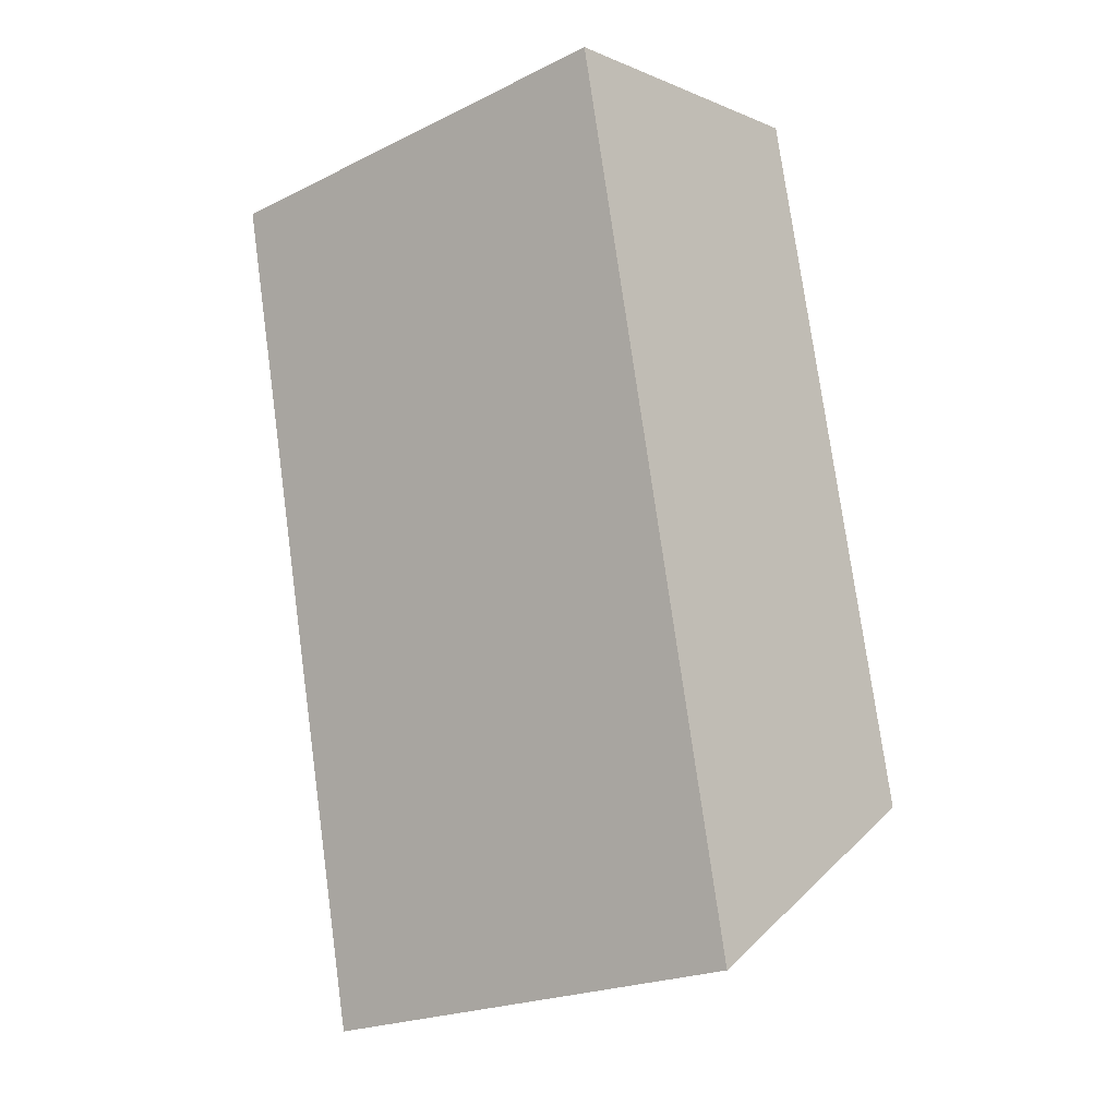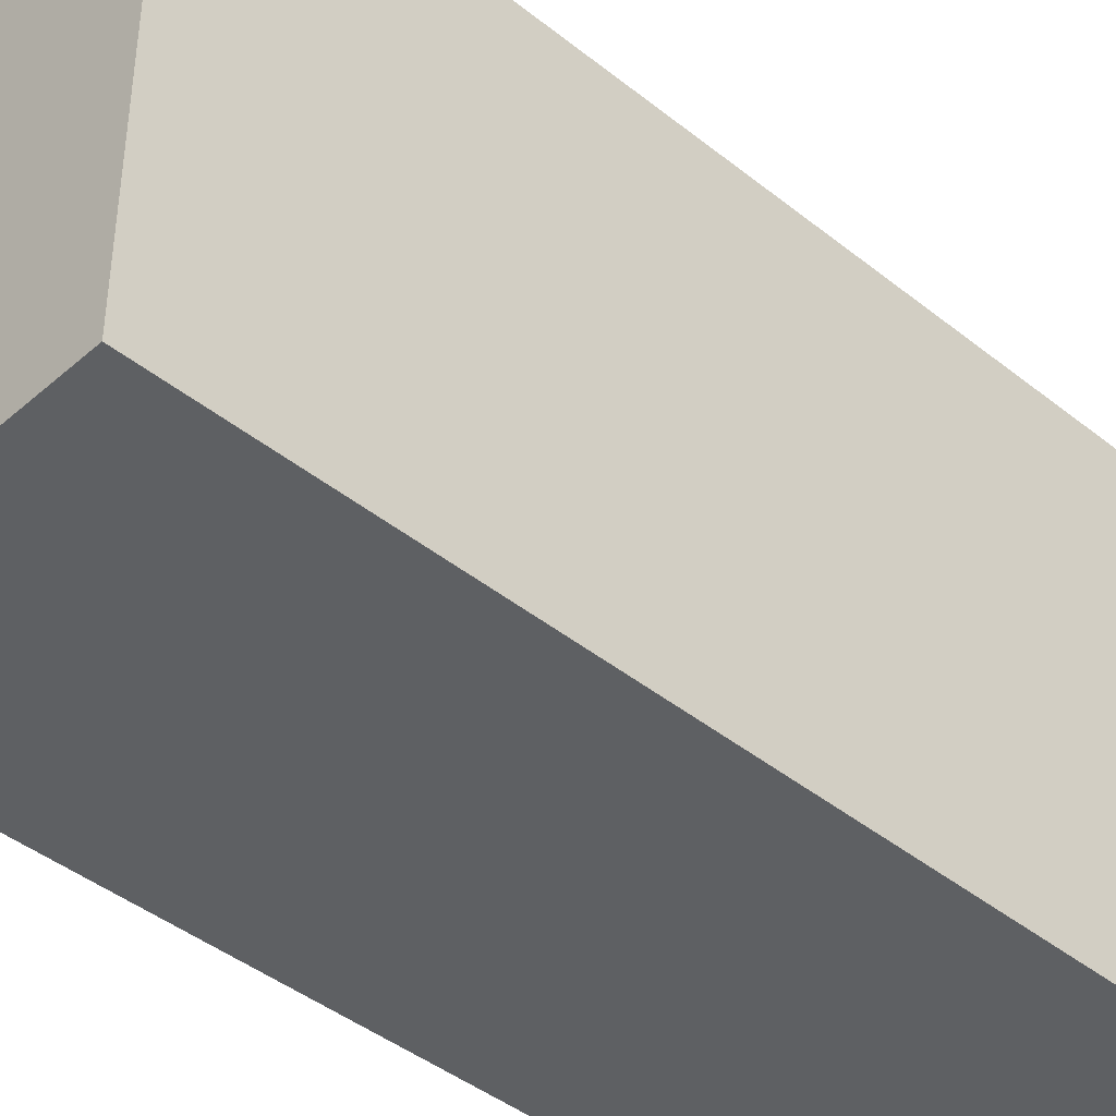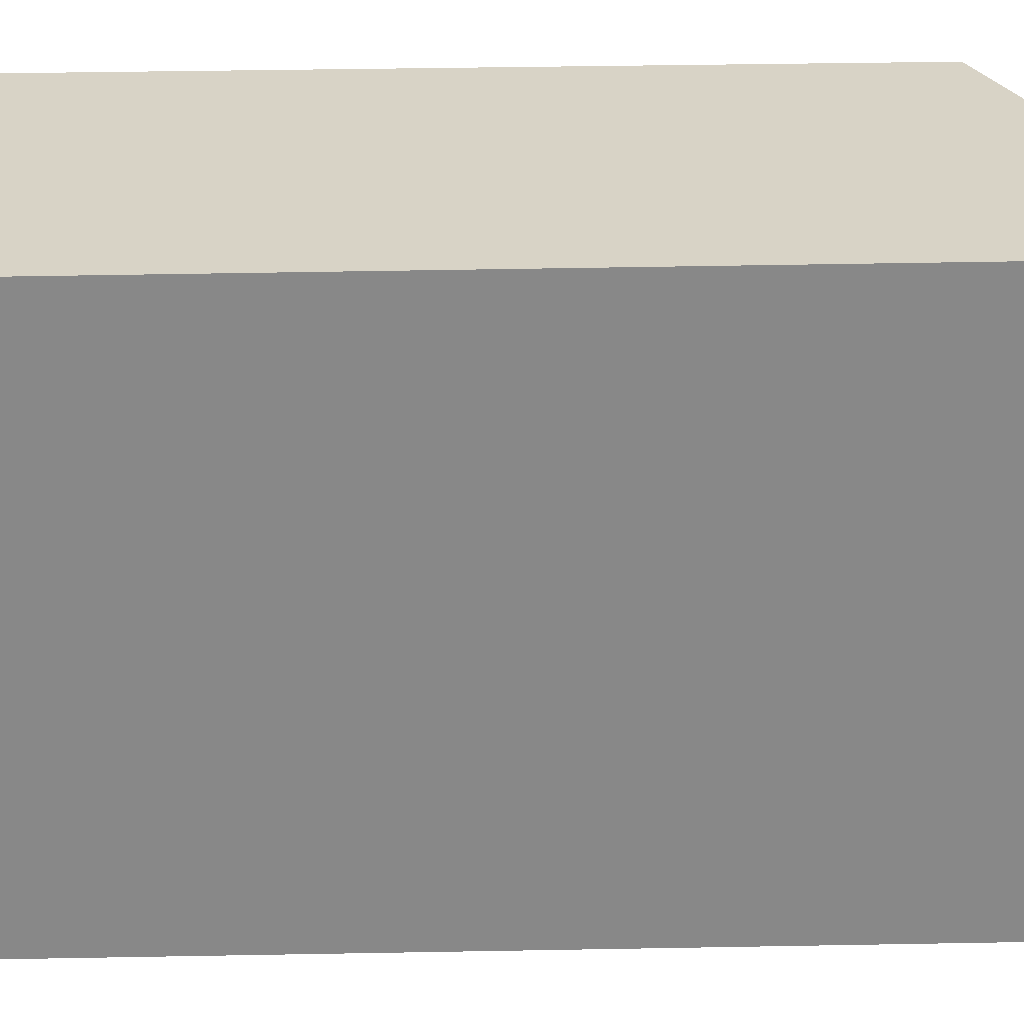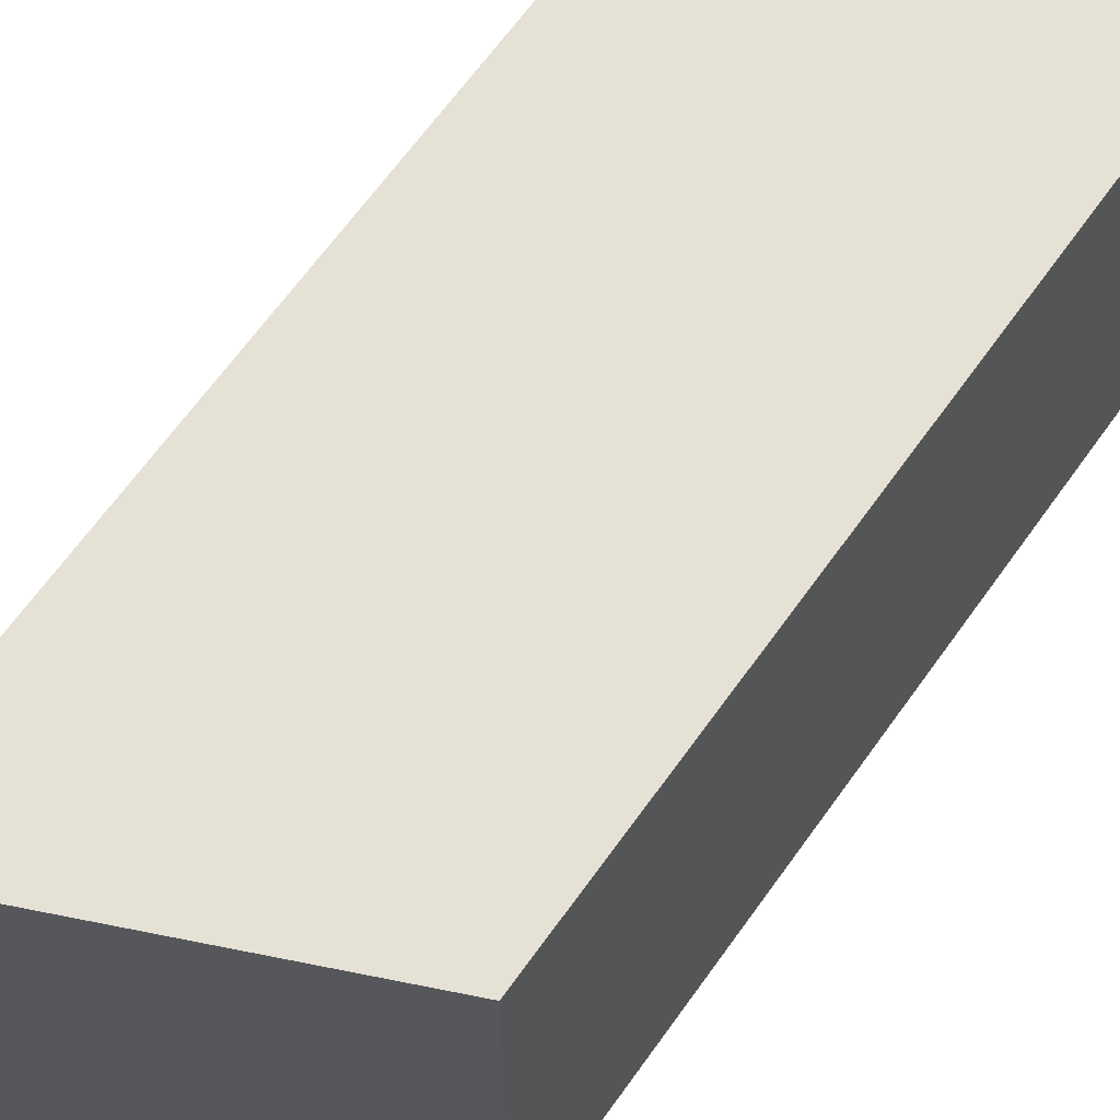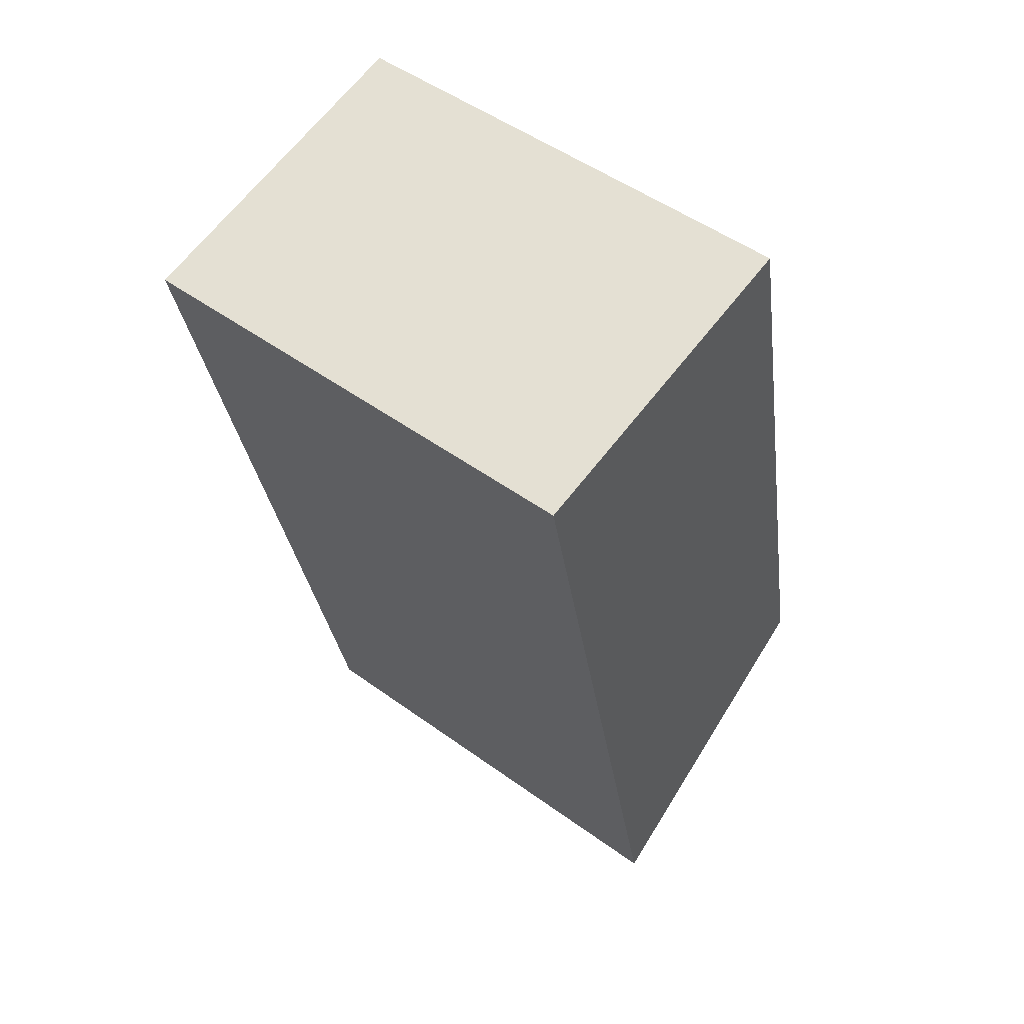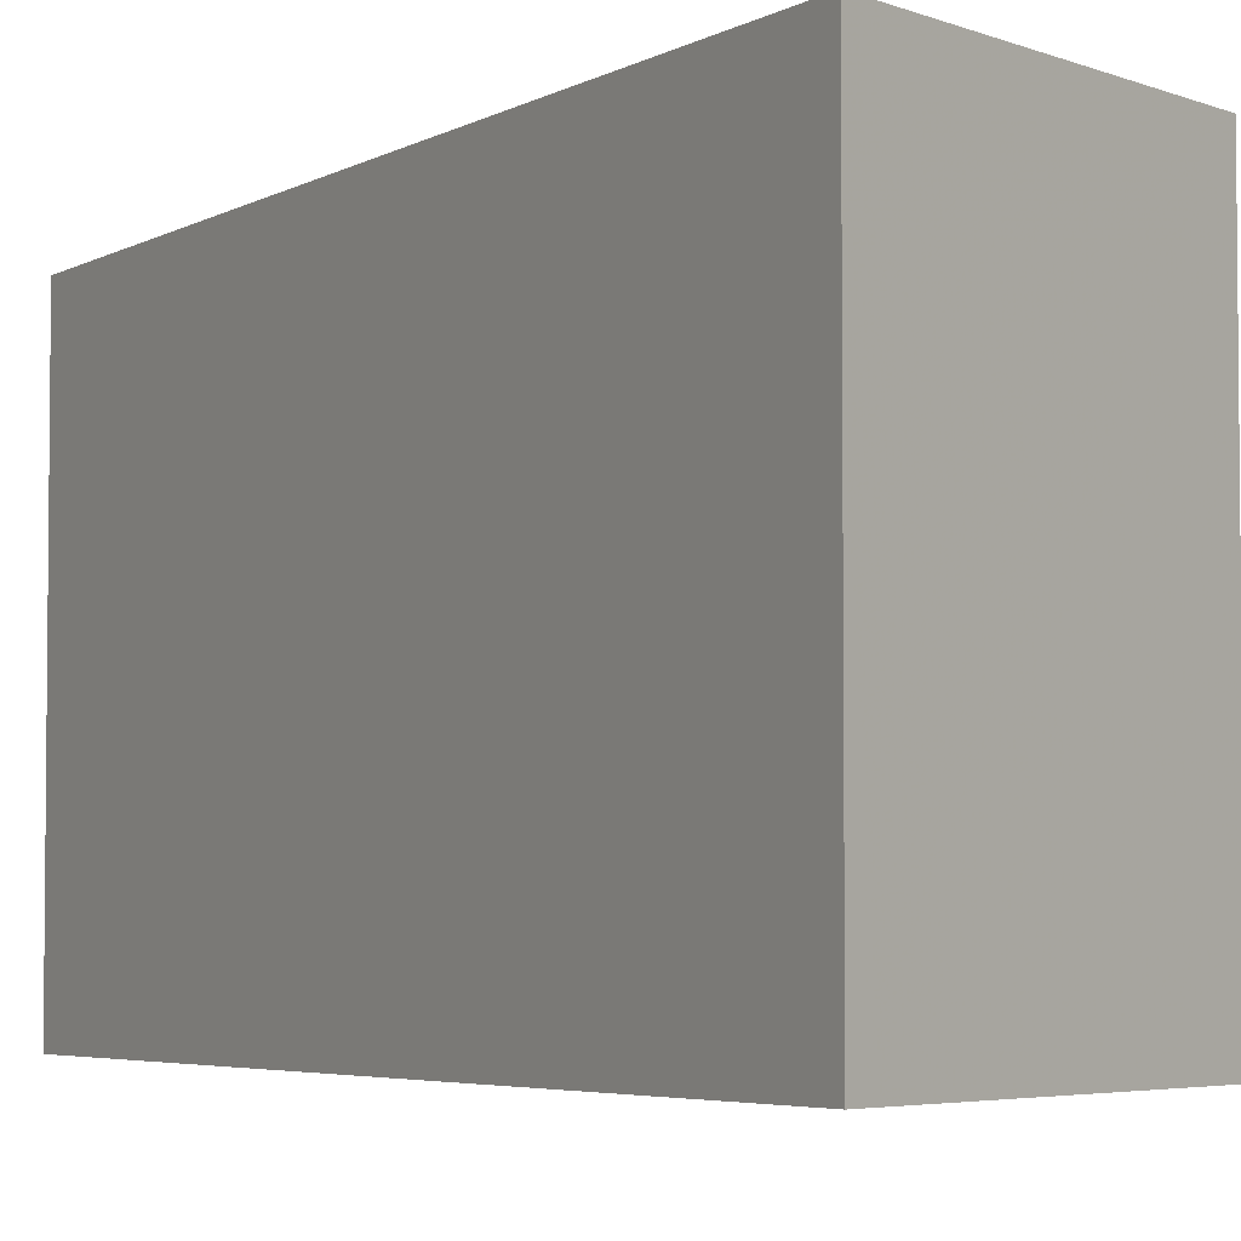
<metadata>
{"format":"obj","ext":"obj","renderer":"f3d","projection":"perspective","resolution":1024,"background":"white","views":[{"elev":-22.2,"azim":-49.7,"up":"+Y"},{"elev":-42.6,"azim":-121.7,"up":"+Z"},{"elev":27.5,"azim":-79.6,"up":"+Z"},{"elev":65.3,"azim":47.3,"up":"+Z"},{"elev":50.6,"azim":-51.6,"up":"+Y"},{"elev":-4.2,"azim":-17.9,"up":"+Z"}]}
</metadata>
<code>
v -969.7 -1544 2.137
v -968.2 -1543 2.151
v -967.5 -1547 2.163
v -968.8 -1548 2.152
v -968.2 -1543 2.151
v -969.7 -1544 2.137
v -969.7 -1544 0
v -968.2 -1543 0
v -967.5 -1547 2.163
v -968.2 -1543 2.151
v -968.2 -1543 0
v -967.5 -1547 -4.441e-16
v -968.8 -1548 2.152
v -967.5 -1547 2.163
v -967.5 -1547 -4.441e-16
v -968.8 -1548 0
v -969.7 -1544 2.137
v -968.8 -1548 2.152
v -968.8 -1548 0
v -969.7 -1544 0
v -969.7 -1544 0
v -968.2 -1543 0
v -967.5 -1547 0
v -968.8 -1548 0
f 2 3 4 1
f 6 7 8 5
f 10 11 12 9
f 14 15 16 13
f 18 19 20 17
f 22 23 24 21

</code>
